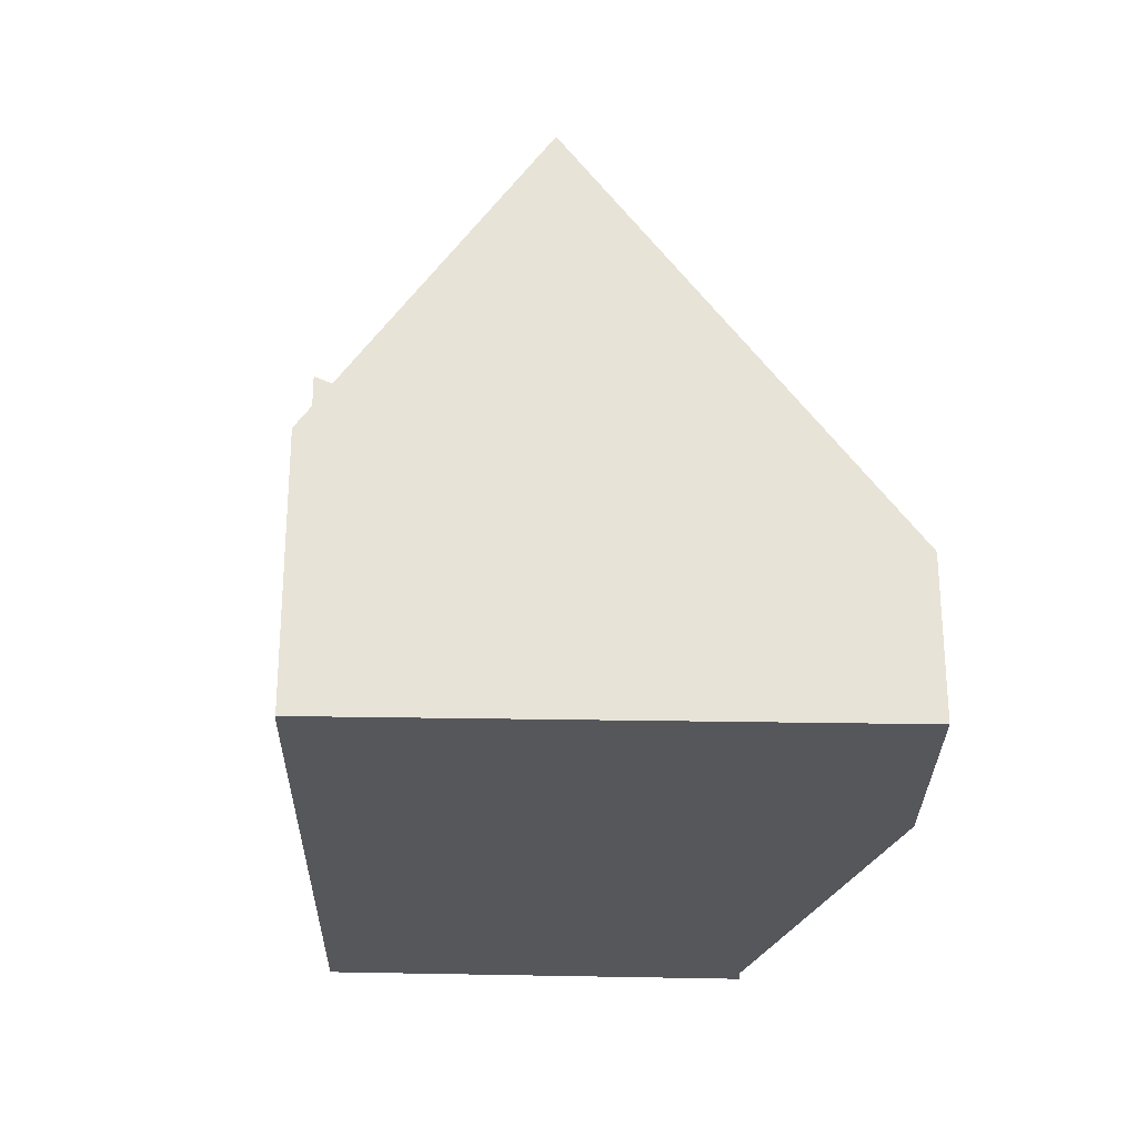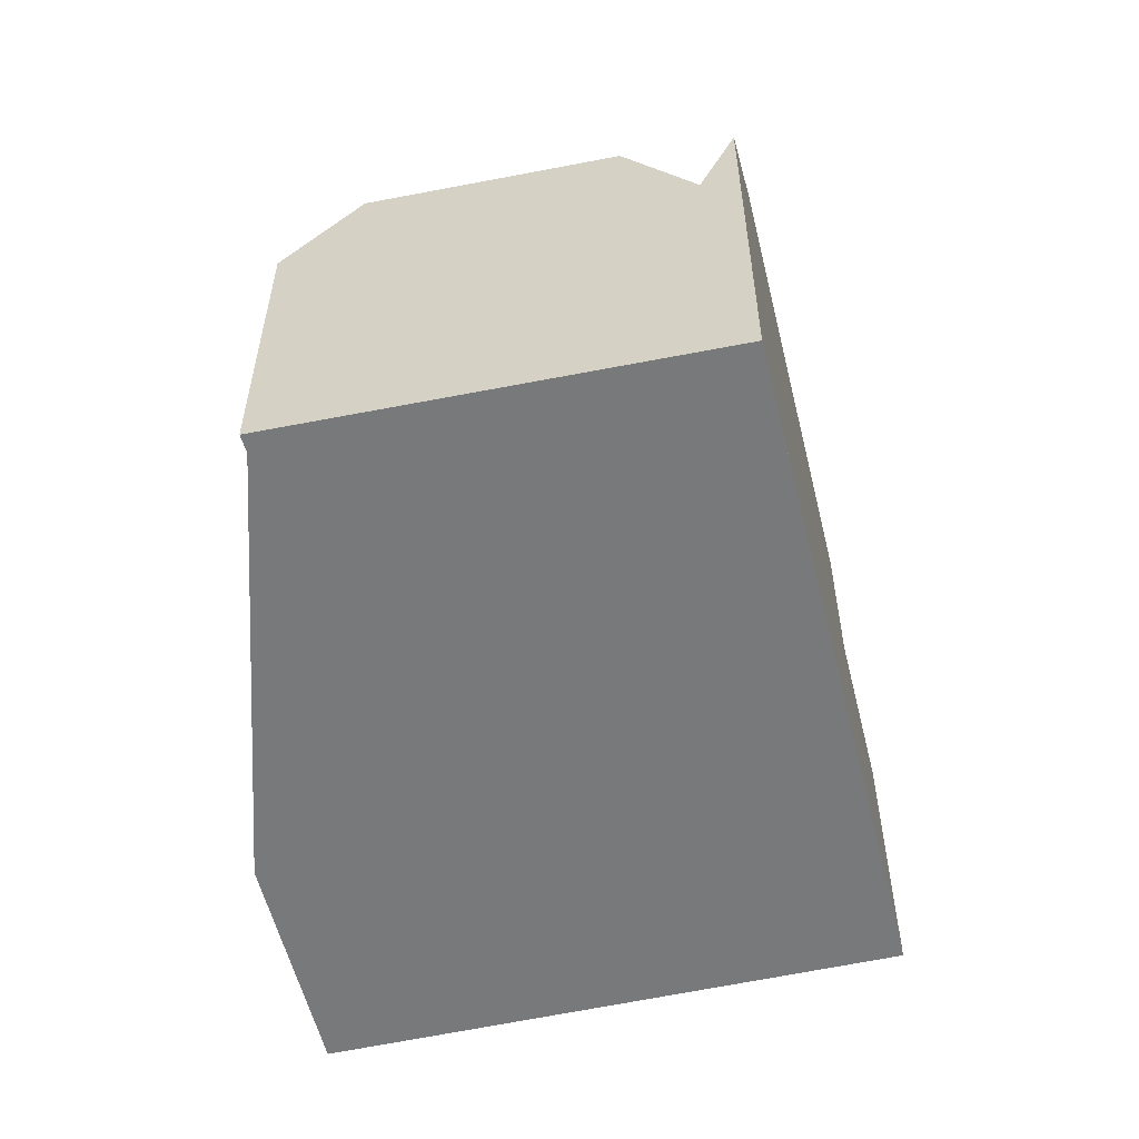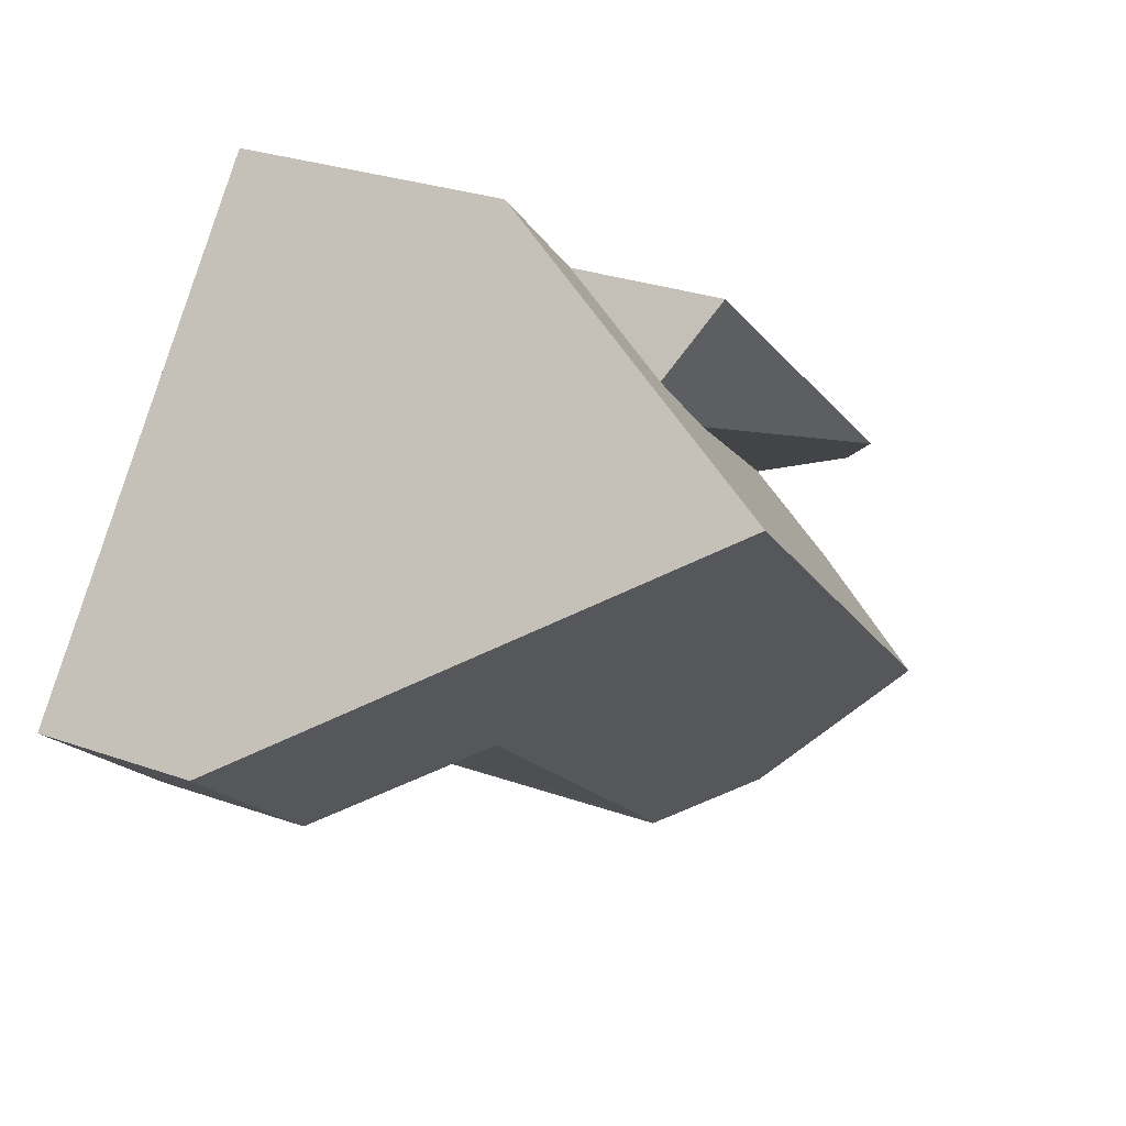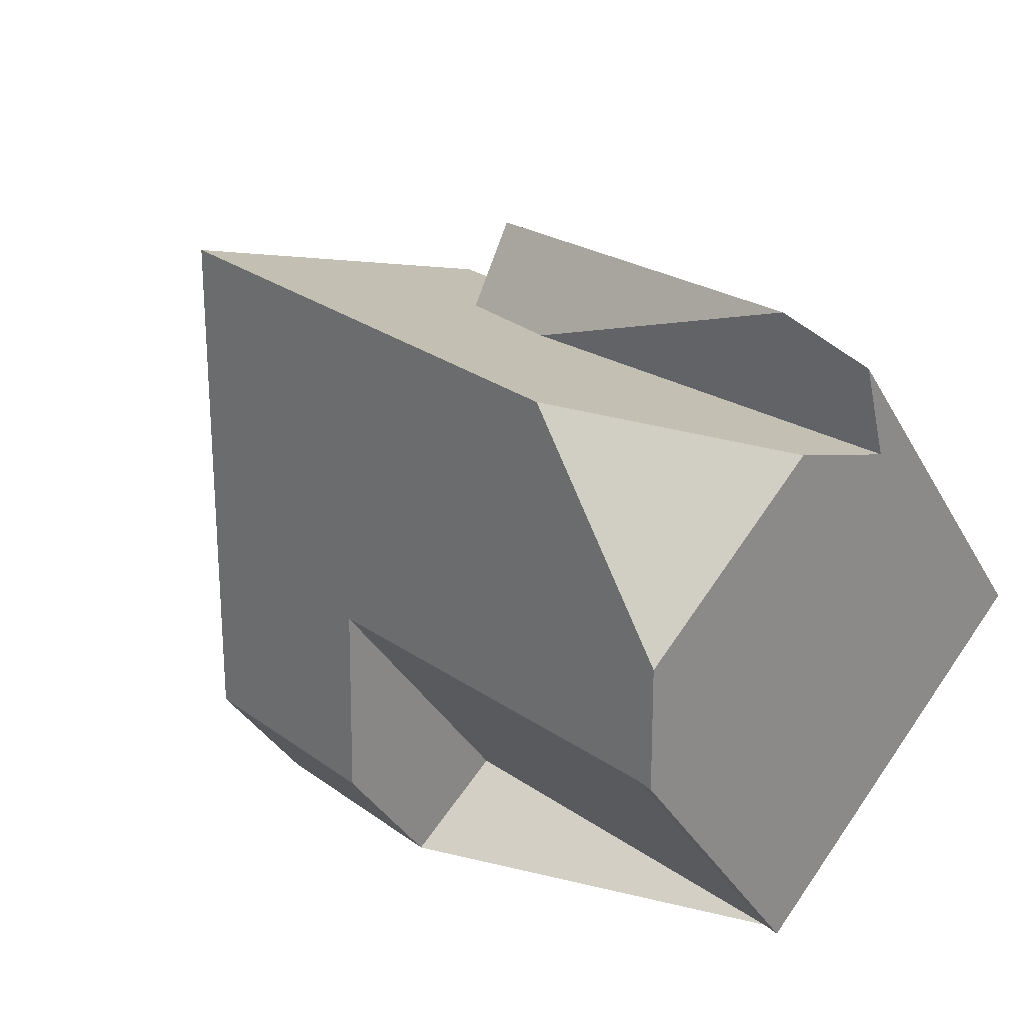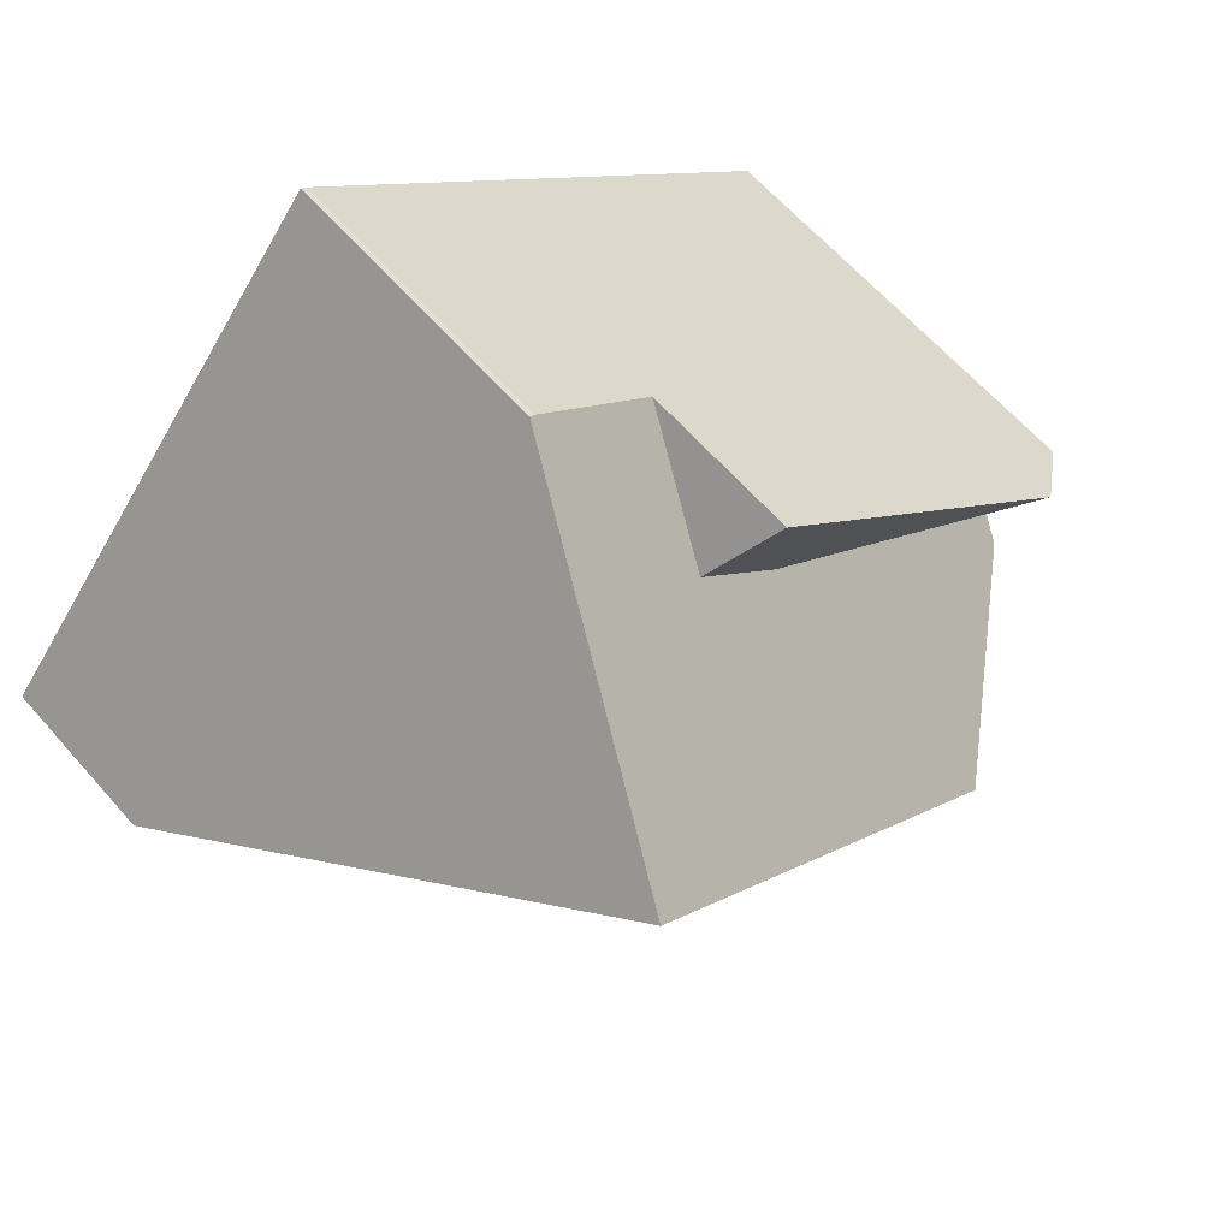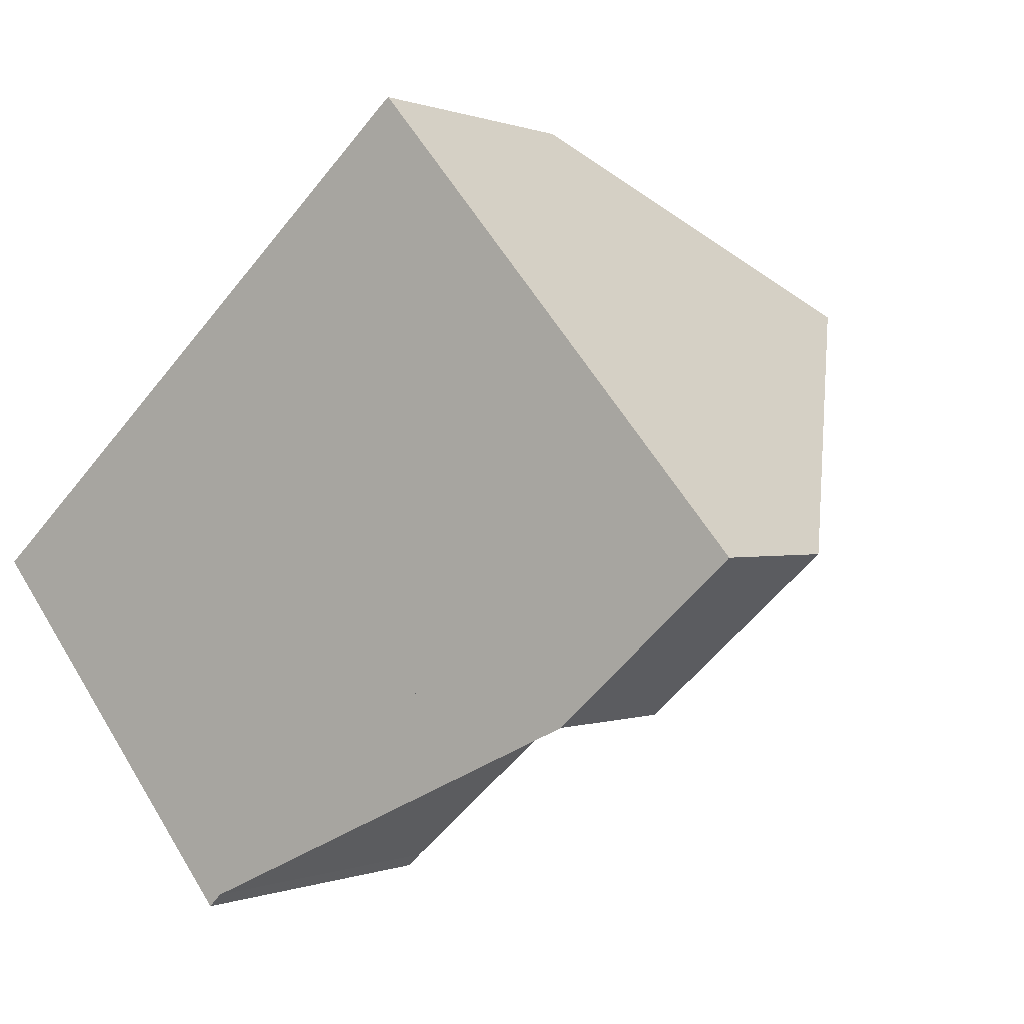
<metadata>
{"format":"obj","ext":"obj","renderer":"f3d","projection":"perspective","resolution":1024,"background":"white","views":[{"elev":-27.3,"azim":-132.4,"up":"+Z"},{"elev":-57.7,"azim":62.2,"up":"+Z"},{"elev":29.1,"azim":-62.4,"up":"+Y"},{"elev":-36.6,"azim":26.0,"up":"+Y"},{"elev":63.5,"azim":-41.3,"up":"+Y"},{"elev":0.3,"azim":-145.2,"up":"+Y"}]}
</metadata>
<code>
v -594.9 -846.2 4.762
v -594.8 -846.2 4.748
v -591.1 -859.6 5.615
v -591.3 -859.4 5.641
v -596.8 -854.6 5.569
v -598.2 -856.2 2.757
v -601.2 -853.5 2.805
v -586.3 -853.8 7.208
v -597.5 -849.2 10.3
v -590.8 -855.1 10.26
v -587.5 -855.3 7.331
v -595.8 -847.2 6.647
v -587.5 -855.3 7.365
v -586.7 -854.3 5.589
v -592.3 -850.6 6.951
v -596.4 -847.9 7.952
v -595.7 -847.3 6.655
v -594.8 -846.3 4.748
v -597.4 -849.3 10.29
v -596.3 -848 7.924
v -594.9 -846.4 4.946
v -595 -846.3 4.948
v -595.5 -847.1 6.217
v -595.6 -847 6.217
v -589.4 -852.5 6.251
v -597.5 -849.2 10.3
v -587.5 -855.3 7.331
v -586.7 -854.3 5.589
v -592.7 -848.1 4.74
v -590.8 -855.1 10.26
v -590.2 -858.6 7.356
v -590.8 -855.1 10.26
v -590.2 -858.6 7.356
v -601 -853.3 3.259
v -597.7 -855.6 3.755
v -587.5 -855.3 7.365
v -592.3 -850.6 6.951
v -587.6 -855.4 7.332
v -587.4 -852.8 8.054
v -593.7 -849.3 6.83
v -592.7 -848.1 7.467
v -587.4 -852.8 8.054
v -592.3 -850.6 6.951
v -600.9 -853.3 3.276
v -601.1 -853.6 2.803
v -597.4 -849.3 10.29
v -587.5 -852.8 8.034
v -586.3 -853.8 7.179
v -592.8 -848.2 7.42
v -592.8 -848.2 4.893
v -587.5 -852.8 8.034
v -587 -854.7 6.264
v -590.7 -851.3 7.301
v -589.4 -852.5 6.251
v -593.4 -848.9 7.013
v -593.4 -848.9 6.229
v -590.7 -851.3 7.301
v -600 -852.1 5.277
v -599.9 -852.2 5.278
v -597 -854.7 5.317
v -587.5 -855.3 7.356
v -586.7 -854.3 5.593
v -587 -854.7 6.264
v -587.5 -855.3 7.356
v -590.2 -858.6 7.381
v -590.2 -858.6 7.381
v -587.5 -855.3 7.356
v -586.7 -854.3 5.593
v -586.3 -853.8 7.191
v -591.1 -859.6 5.617
v -586.3 -853.8 7.221
v -595 -846.5 5.116
v -595.1 -846.4 5.115
v -588.3 -852.4 7.84
v -586.5 -854 6.392
v -586.5 -854.1 6.378
v -592.9 -848.3 7.349
v -592.9 -848.3 5.127
v -588.3 -852.4 7.84
v -595.3 -851.2 10.28
v -593.7 -849.3 6.83
v -593.9 -849.6 7.348
v -592.7 -848.1 4.74
v -592.8 -848.2 4.893
v -592.9 -848.3 5.127
v -593.4 -848.9 6.229
v -592.7 -848.1 7.467
v -592.8 -848.2 7.42
v -593.7 -849.3 6.83
v -593.4 -848.9 7.013
v -597.7 -854.1 5.307
v -595.3 -851.2 10.28
v -592.9 -848.3 7.349
v -598.9 -855.6 2.767
v -598.5 -855.1 3.645
v -587 -854.6 6.185
v -589.4 -852.5 6.245
v -595.6 -847.2 6.399
v -595.7 -847.1 6.401
v -593.5 -849 6.346
v -590.8 -851.3 7.283
v -589.6 -852.3 6.403
v -593.5 -849 6.977
v -593.5 -849 6.346
v -590.8 -851.3 7.283
v -593.5 -849 6.977
v -587 -854.6 6.184
v -589.4 -852.5 6.245
v -597 -849.6 10.29
v -595.4 -847.6 6.681
v -595.9 -848.3 7.834
v -594.5 -846.5 4.747
v -594.6 -846.6 4.938
v -594.7 -846.7 5.117
v -595.2 -847.3 6.219
v -595.3 -847.4 6.391
v -599.5 -852.6 5.284
v -597 -849.6 10.29
v -600.7 -854 2.796
v -600.4 -853.7 3.351
v -589.5 -852.4 6.316
v -589.5 -852.5 6.274
v -589.2 -852 7.657
v -589 -851.8 7.771
v -588.8 -851.6 7.88
v -589.2 -852 7.657
v -589.5 -852.4 6.322
v -589.5 -852.5 6.274
v -589.9 -852.9 7.157
v -591.4 -854.6 10.26
v -593.7 -857.3 5.609
v -591.4 -854.6 10.26
v -588.8 -851.6 7.901
v -597.5 -849.4 10.07
v -597.1 -849.8 10.07
v -591.4 -854.7 10.15
v -590.8 -855.3 10.15
v -588.9 -856.9 7.368
v -590.8 -855.3 10.15
v -595.4 -851.3 10.09
v -597.6 -849.3 10.07
v -588.9 -856.9 7.344
v -592.6 -849.7 7.1
v -592.1 -849.1 7.437
v -592 -848.9 7.516
v -592.9 -850 6.897
v -594.5 -851.9 10.28
v -593 -850.1 7.129
v -592.7 -849.7 7.071
v -592.9 -850 6.897
v -594.6 -852 10.1
v -597 -854.7 5.316
v -594.5 -851.9 10.28
v -597.3 -855.1 4.711
v -591.9 -848.8 7.558
v -601.1 -853.6 2.826
v -600.6 -854 2.832
v -601.2 -853.5 2.824
v -598.8 -855.6 2.855
v -598.2 -856.1 2.863
v -594.8 -846.2 4.748
v -594.9 -846.2 4.762
v -594.9 -846.2 8.882e-16
v -594.8 -846.2 0
v -594.8 -846.3 4.748
v -594.8 -846.2 4.748
v -594.8 -846.2 0
v -594.8 -846.3 0
v -591.1 -859.6 5.617
v -591.1 -859.6 5.615
v -591.1 -859.6 0
v -591.1 -859.6 0
v -593.7 -857.3 5.609
v -591.3 -859.4 5.641
v -591.3 -859.4 0
v -593.7 -857.3 0
v -597 -854.7 5.317
v -596.8 -854.6 5.569
v -596.8 -854.6 0
v -597 -854.7 0
v -598.9 -855.6 2.767
v -598.2 -856.2 2.757
v -598.2 -856.2 0
v -598.9 -855.6 0
v -601.2 -853.5 2.824
v -601.2 -853.5 2.805
v -601.2 -853.5 4.441e-16
v -601.2 -853.5 4.441e-16
v -586.3 -853.8 7.179
v -586.3 -853.8 7.208
v -586.3 -853.8 -8.882e-16
v -586.3 -853.8 8.882e-16
v -596.4 -847.9 7.952
v -597.5 -849.2 10.3
v -597.5 -849.2 0
v -596.4 -847.9 8.882e-16
v -595.7 -847.1 6.401
v -595.8 -847.2 6.647
v -595.8 -847.2 0
v -595.7 -847.1 0
v -587 -854.6 6.184
v -586.7 -854.3 5.589
v -586.7 -854.3 0
v -587 -854.6 0
v -595.8 -847.2 6.647
v -596.4 -847.9 7.952
v -596.4 -847.9 8.882e-16
v -595.8 -847.2 0
v -594.5 -846.5 4.747
v -594.8 -846.3 4.748
v -594.8 -846.3 0
v -594.5 -846.5 0
v -594.9 -846.2 4.762
v -595 -846.3 4.948
v -595 -846.3 0
v -594.9 -846.2 8.882e-16
v -595.1 -846.4 5.115
v -595.6 -847 6.217
v -595.6 -847 0
v -595.1 -846.4 0
v -587.6 -855.4 7.332
v -587.5 -855.3 7.331
v -587.5 -855.3 -8.882e-16
v -587.6 -855.4 0
v -591.1 -859.6 5.615
v -590.2 -858.6 7.356
v -590.2 -858.6 0
v -591.1 -859.6 0
v -600 -852.1 5.277
v -601 -853.3 3.259
v -601 -853.3 0
v -600 -852.1 -8.882e-16
v -598.2 -856.1 2.863
v -597.7 -855.6 3.755
v -597.7 -855.6 0
v -598.2 -856.1 0
v -588.9 -856.9 7.344
v -587.6 -855.4 7.332
v -587.6 -855.4 0
v -588.9 -856.9 0
v -586.3 -853.8 7.221
v -587.4 -852.8 8.054
v -587.4 -852.8 0
v -586.3 -853.8 0
v -601.2 -853.5 2.805
v -601.1 -853.6 2.803
v -601.1 -853.6 0
v -601.2 -853.5 4.441e-16
v -586.5 -854.1 6.378
v -586.3 -853.8 7.179
v -586.3 -853.8 8.882e-16
v -586.5 -854.1 0
v -587.5 -855.3 7.331
v -587 -854.7 6.264
v -587 -854.7 0
v -587.5 -855.3 -8.882e-16
v -597.6 -849.3 10.07
v -600 -852.1 5.277
v -600 -852.1 -8.882e-16
v -597.6 -849.3 0
v -597.3 -855.1 4.711
v -597 -854.7 5.317
v -597 -854.7 0
v -597.3 -855.1 -8.882e-16
v -591.3 -859.4 5.641
v -591.1 -859.6 5.617
v -591.1 -859.6 0
v -591.3 -859.4 0
v -586.3 -853.8 7.208
v -586.3 -853.8 7.221
v -586.3 -853.8 0
v -586.3 -853.8 -8.882e-16
v -595 -846.3 4.948
v -595.1 -846.4 5.115
v -595.1 -846.4 0
v -595 -846.3 0
v -586.7 -854.3 5.589
v -586.5 -854.1 6.378
v -586.5 -854.1 0
v -586.7 -854.3 0
v -591.9 -848.8 7.558
v -592.7 -848.1 7.467
v -592.7 -848.1 0
v -591.9 -848.8 -8.882e-16
v -600.7 -854 2.796
v -598.9 -855.6 2.767
v -598.9 -855.6 0
v -600.7 -854 0
v -595.6 -847 6.217
v -595.7 -847.1 6.401
v -595.7 -847.1 0
v -595.6 -847 0
v -587 -854.7 6.264
v -587 -854.6 6.184
v -587 -854.6 0
v -587 -854.7 0
v -592.7 -848.1 4.74
v -594.5 -846.5 4.747
v -594.5 -846.5 0
v -592.7 -848.1 8.882e-16
v -601.1 -853.6 2.803
v -600.7 -854 2.796
v -600.7 -854 0
v -601.1 -853.6 0
v -596.8 -854.6 5.569
v -593.7 -857.3 5.609
v -593.7 -857.3 0
v -596.8 -854.6 0
v -587.4 -852.8 8.054
v -588.8 -851.6 7.901
v -588.8 -851.6 0
v -587.4 -852.8 0
v -597.5 -849.2 10.3
v -597.6 -849.3 10.07
v -597.6 -849.3 0
v -597.5 -849.2 0
v -590.2 -858.6 7.356
v -588.9 -856.9 7.344
v -588.9 -856.9 0
v -590.2 -858.6 0
v -597.7 -855.6 3.755
v -597.3 -855.1 4.711
v -597.3 -855.1 -8.882e-16
v -597.7 -855.6 0
v -588.8 -851.6 7.901
v -591.9 -848.8 7.558
v -591.9 -848.8 -8.882e-16
v -588.8 -851.6 0
v -601 -853.3 3.259
v -601.2 -853.5 2.824
v -601.2 -853.5 4.441e-16
v -601 -853.3 0
v -598.2 -856.2 2.757
v -598.2 -856.1 2.863
v -598.2 -856.1 0
v -598.2 -856.2 0
v -591.1 -859.6 0
v -591.3 -859.4 0
v -596.8 -854.6 0
v -598.2 -856.2 0
v -601.2 -853.5 0
v -594.9 -846.2 0
v -594.8 -846.2 0
v -586.3 -853.8 0
f 156 45 7 158
f 111 20 17 110
f 113 21 18 112
f 97 62 96
f 109 19 20 111
f 22 1 2 18 21
f 19 9 16 20
f 20 16 12 17
f 73 22 21 72
f 114 72 21 113
f 99 24 23 98
f 116 98 23 115
f 139 30 36 64 138
f 122 37 101 102 121
f 104 40 103
f 59 44 34 58
f 64 36 67
f 160 6 94 159
f 154 35 95 91 152
f 71 8 48 69
f 49 41 29 50
f 128 25 63 61 13 129
f 76 28 68 75
f 78 56 55 77
f 134 59 58 141
f 66 33 3 70
f 96 62 14 107
f 138 64 38 142
f 67 27 38 64
f 63 52 11 61
f 121 102 127
f 152 91 140 151
f 69 47 39 71
f 72 23 24 73
f 115 23 72 114
f 75 69 48 76
f 77 49 50 78
f 79 47 69 75
f 146 15 148
f 129 13 10 132
f 133 42 51 125
f 143 57 105 149
f 140 91 117 135
f 124 74 123
f 159 94 119 157
f 117 91 95 120
f 125 51 74 124
f 96 63 25 97
f 98 17 12 99
f 110 17 98 116
f 101 53 102
f 103 55 56 104
f 149 105 43 150
f 107 52 63 96
f 127 102 53 126
f 110 81 82 111
f 112 83 84 113
f 111 82 80 109
f 113 84 85 114
f 115 86 100 116
f 135 117 59 134
f 157 119 45 156
f 120 44 59 117
f 116 100 81 110
f 114 85 86 115
f 121 54 122
f 144 124 123 57 143
f 145 125 124 144
f 126 79 75 68 108 127
f 129 15 128
f 127 108 54 121
f 137 66 70 4 131 136
f 148 15 129 132 147
f 155 133 125 145
f 134 46 118 135
f 136 130 32 137
f 138 65 139
f 135 118 92 140
f 141 26 46 134
f 142 31 65 138
f 151 140 92 153
f 143 90 93 144
f 144 93 88 145
f 147 80 82 148
f 149 106 90 143
f 150 89 106 149
f 151 136 131 5 60 152
f 148 82 81 146
f 152 60 154
f 145 88 87 155
f 153 130 136 151
f 156 44 120 157
f 158 34 44 156
f 157 120 95 159
f 159 95 35 160
f 162 163 164 161
f 166 167 168 165
f 170 171 172 169
f 174 175 176 173
f 178 179 180 177
f 182 183 184 181
f 186 187 188 185
f 190 191 192 189
f 194 195 196 193
f 198 199 200 197
f 202 203 204 201
f 206 207 208 205
f 210 211 212 209
f 214 215 216 213
f 218 219 220 217
f 222 223 224 221
f 226 227 228 225
f 230 231 232 229
f 234 235 236 233
f 238 239 240 237
f 242 243 244 241
f 246 247 248 245
f 250 251 252 249
f 254 255 256 253
f 258 259 260 257
f 262 263 264 261
f 266 267 268 265
f 270 271 272 269
f 274 275 276 273
f 278 279 280 277
f 282 283 284 281
f 286 287 288 285
f 290 291 292 289
f 294 295 296 293
f 298 299 300 297
f 302 303 304 301
f 306 307 308 305
f 310 311 312 309
f 314 315 316 313
f 318 319 320 317
f 322 323 324 321
f 326 327 328 325
f 330 331 332 329
f 334 335 336 333
f 338 339 340 341 342 343 344 337

</code>
